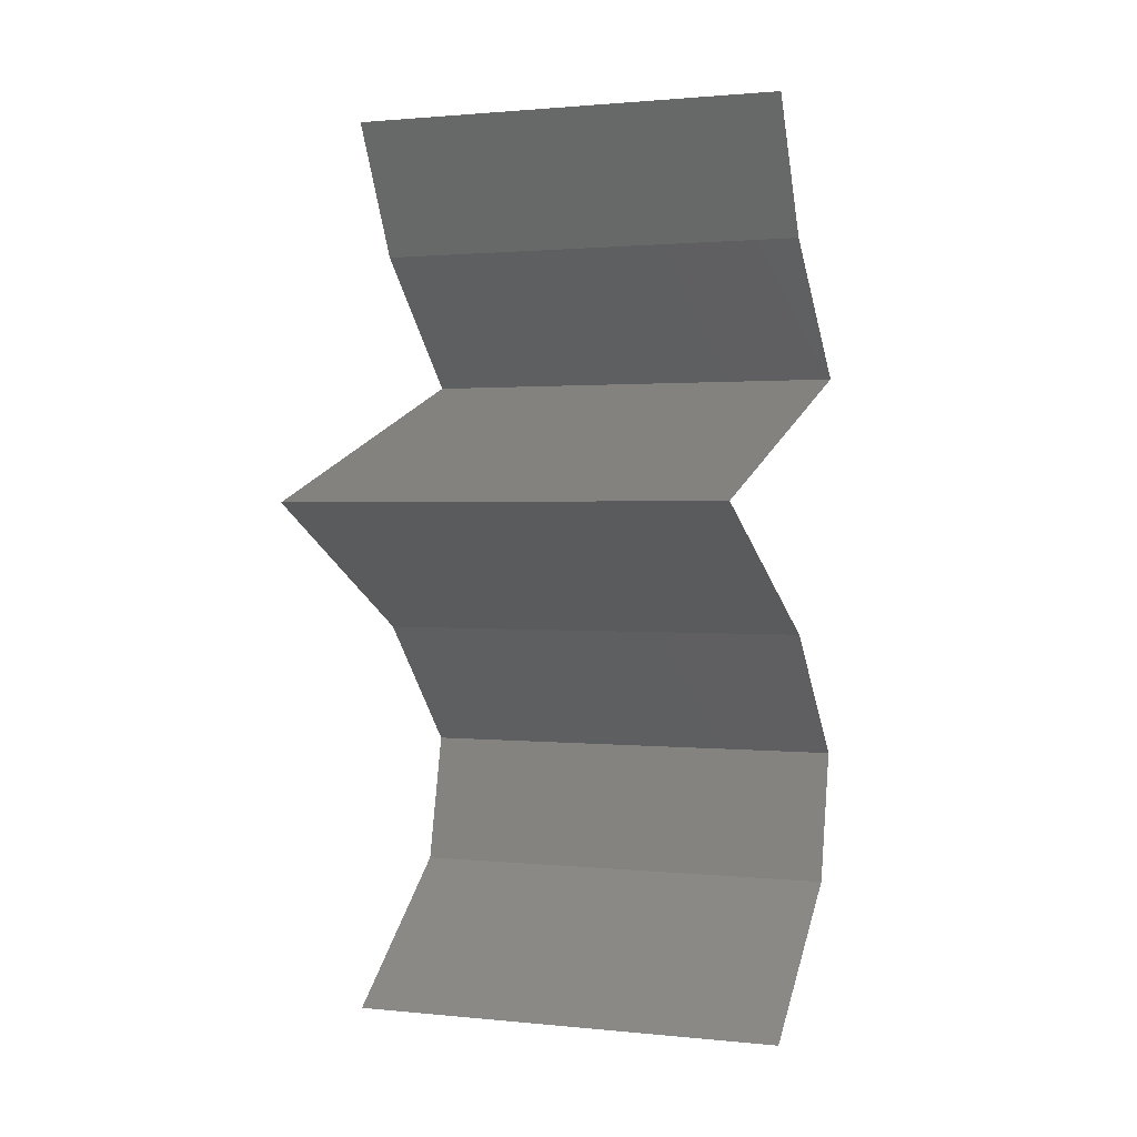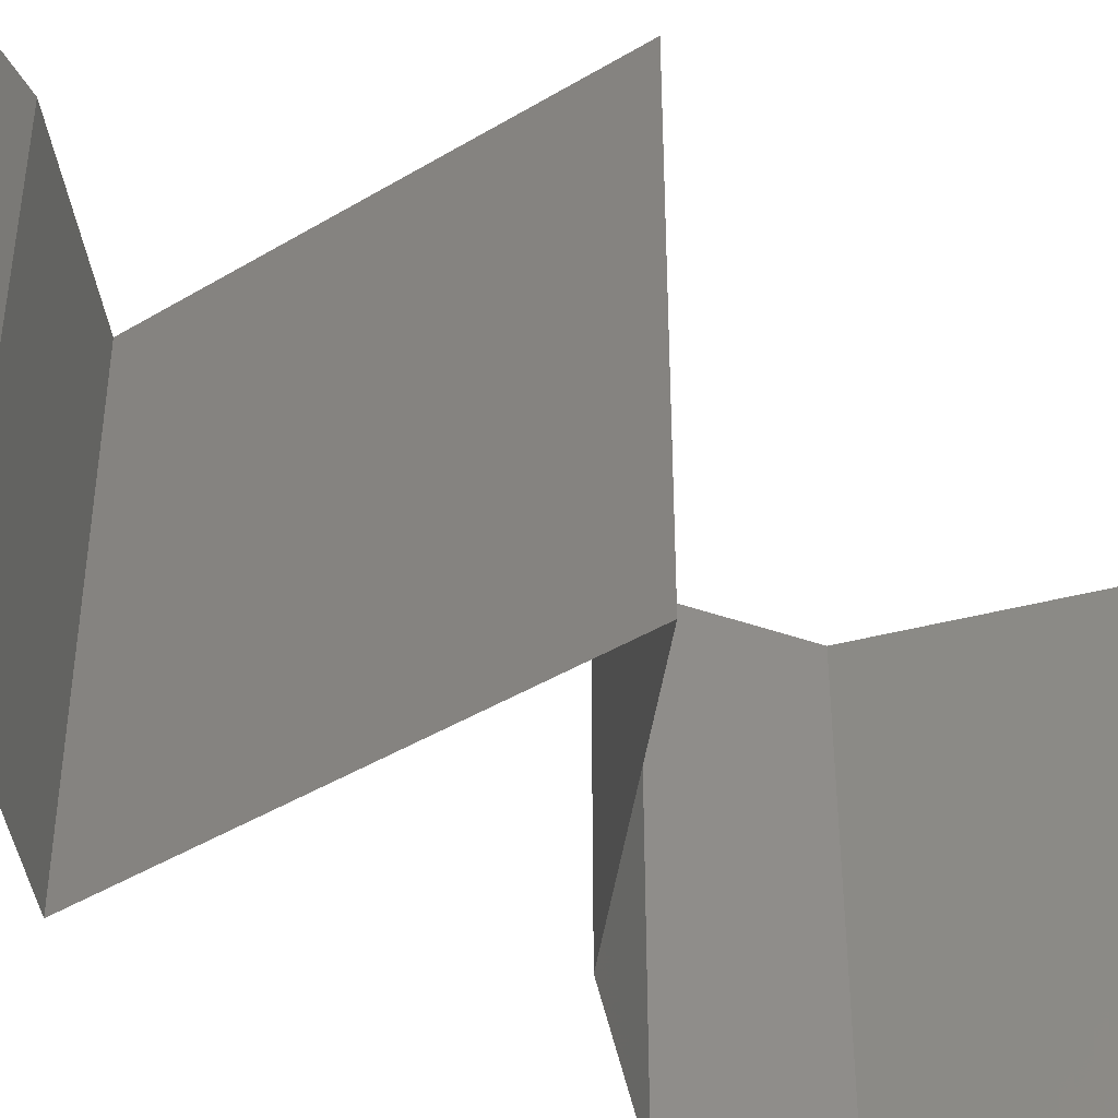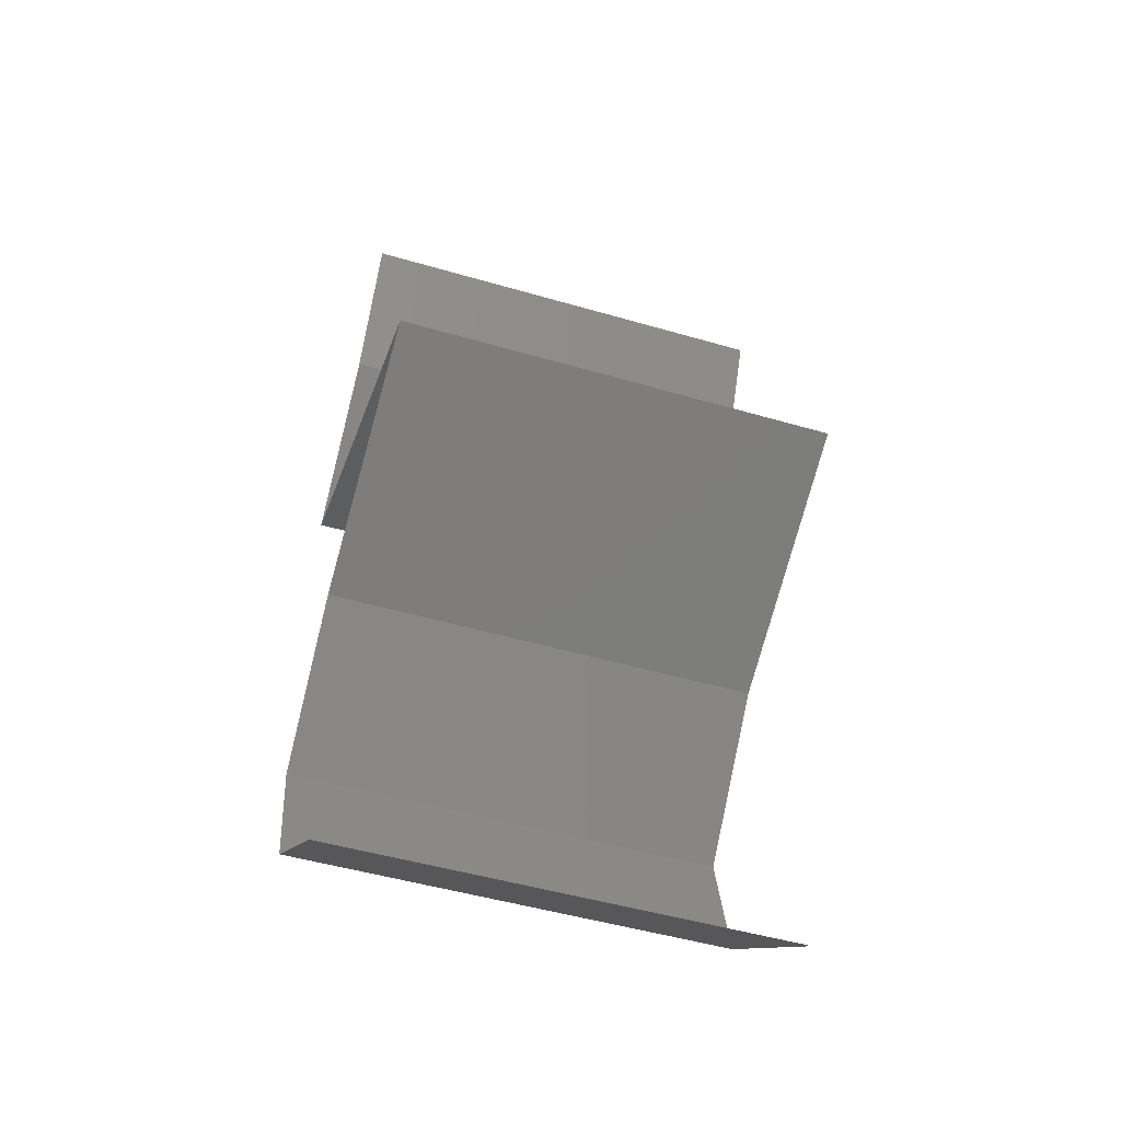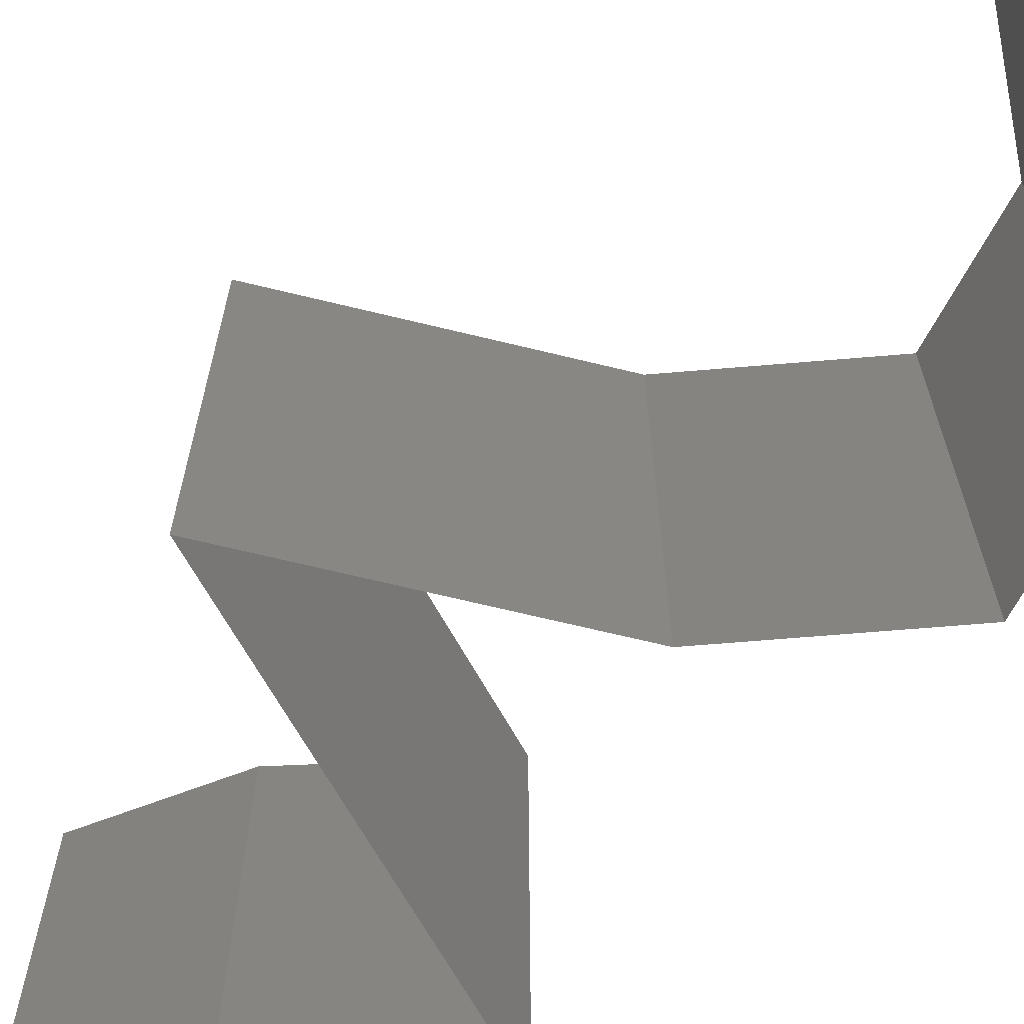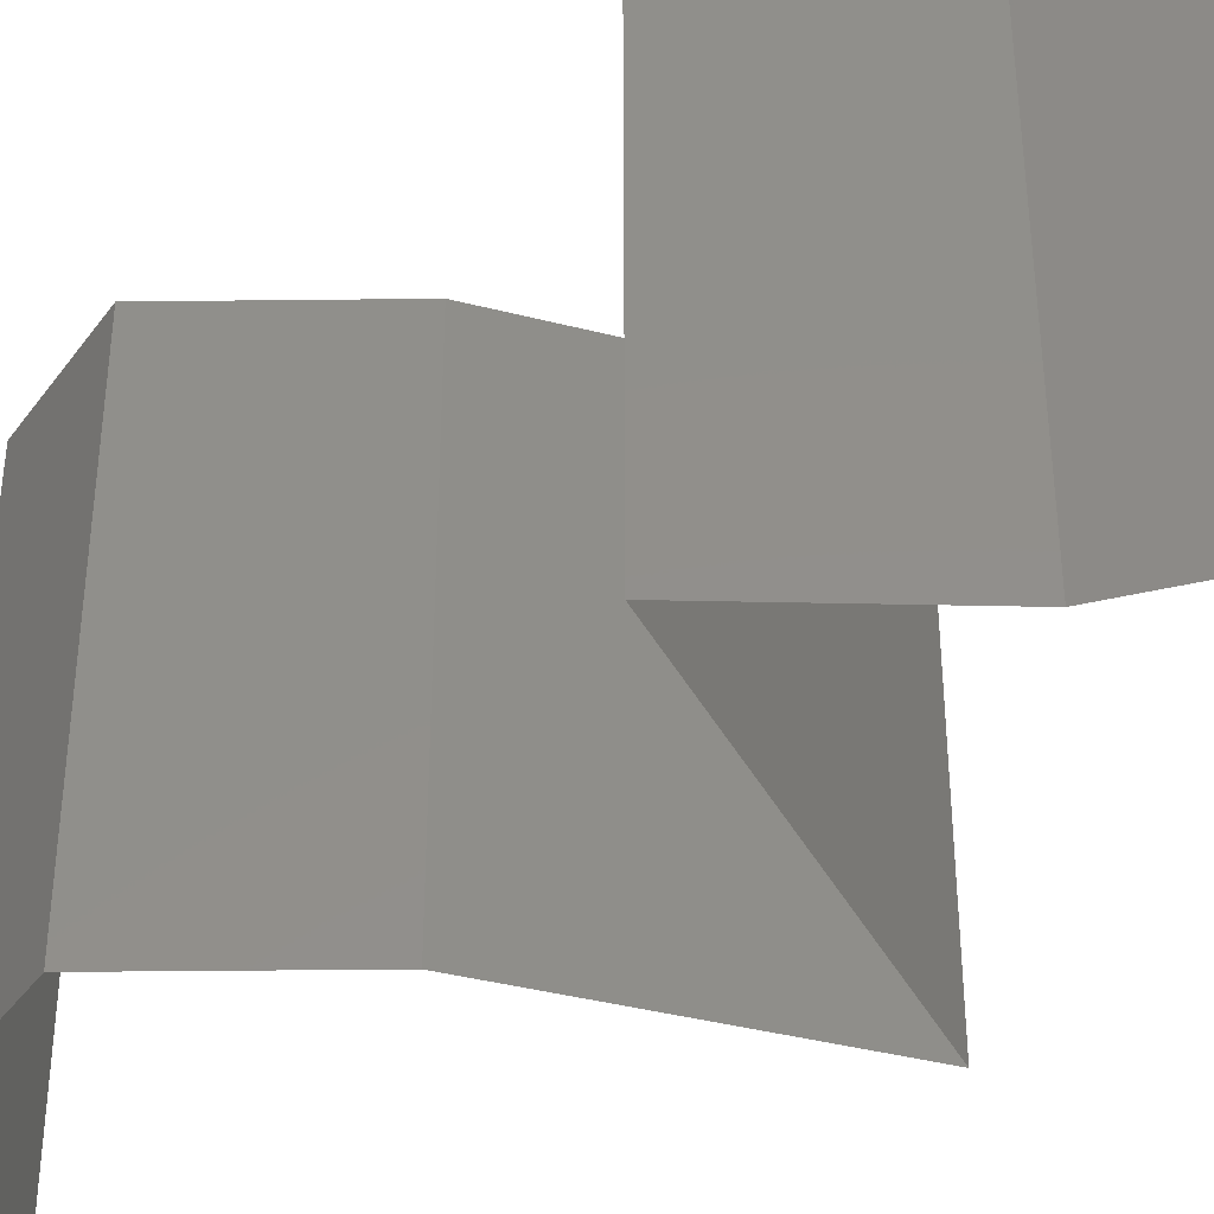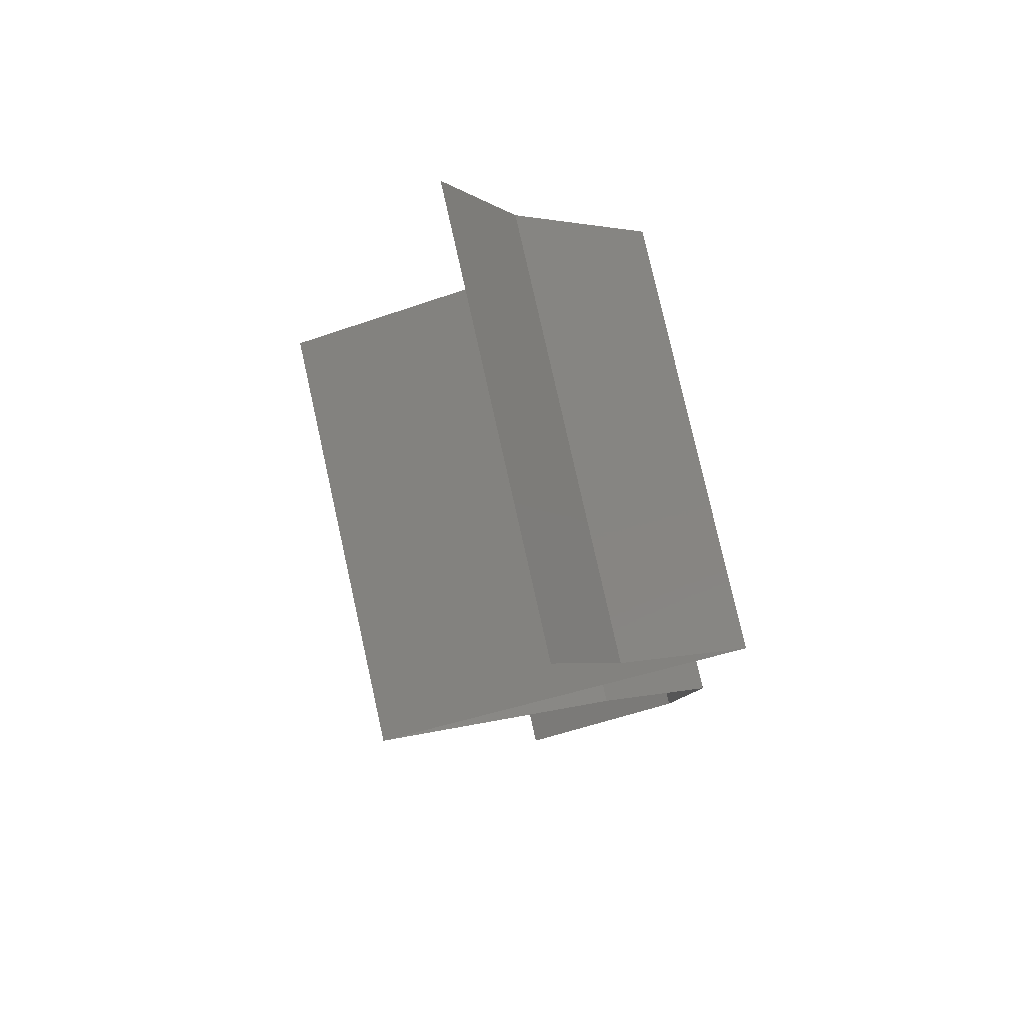
<metadata>
{"format":"stl","ext":"stl","renderer":"f3d","projection":"perspective","resolution":1024,"background":"white","views":[{"elev":1.3,"azim":-69.4,"up":"+Y"},{"elev":-43.7,"azim":-125.6,"up":"+Z"},{"elev":-50.1,"azim":-107.7,"up":"+Y"},{"elev":-68.2,"azim":-41.5,"up":"+Z"},{"elev":-39.8,"azim":134.5,"up":"+Z"},{"elev":79.0,"azim":-12.6,"up":"+Y"}]}
</metadata>
<code>
# stl→obj: 42 verts, 60 faces
v 0.03686 0.04113 0.01
v 0.03376 0.04701 0.01
v 0.03531 0.04407 0.005
v 0.03686 0.04113 0.02
v 0.03376 0.04701 0.02
v 0.03531 0.04407 0.015
v 0.03376 0.04701 0
v 0.03686 0.04113 0
v 0.0399 0.03819 0.015
v 0.04294 0.03525 0
v 0.04294 0.03525 0.01
v 0.0399 0.03819 0.005
v 0.04294 0.03525 0.02
v 0.026 0.02938 0.02
v 0.03447 0.03232 0.02
v 0.03313 0.03185 0.01226
v 0.026 0.02938 0.01
v 0.03709 0.03323 0.006532
v 0.03447 0.03232 0
v 0.03855 0.03373 0.0148
v 0.026 0.02938 0
v 0.03134 0.03123 0.005757
v 0.03715 0.0235 0.01
v 0.03158 0.02644 0.02
v 0.03158 0.02644 0
v 0.03715 0.0235 0
v 0.03715 0.0235 0.02
v 0.03996 0.02057 0.015
v 0.04277 0.01763 0
v 0.04277 0.01763 0.01
v 0.03996 0.02057 0.005
v 0.04277 0.01763 0.02
v 0.0414 0.01175 0.01
v 0.04208 0.01469 0.005
v 0.04208 0.01469 0.015
v 0.0414 0.01175 0
v 0.0414 0.01175 0.02
v 0.0337 0.005876 0
v 0.0337 0.005876 0.01
v 0.03755 0.008814 0.005
v 0.03755 0.008814 0.015
v 0.0337 0.005876 0.02
f 1 2 3
f 4 5 6
f 7 8 3
f 2 1 6
f 2 7 3
f 5 2 6
f 8 1 3
f 1 4 6
f 4 1 9
f 10 11 12
f 1 8 12
f 11 13 9
f 13 4 9
f 11 1 12
f 8 10 12
f 1 11 9
f 14 15 16
f 17 14 16
f 11 10 18
f 10 19 18
f 13 11 20
f 21 17 22
f 15 13 20
f 19 21 22
f 18 16 20
f 11 18 20
f 22 16 18
f 22 17 16
f 16 15 20
f 19 22 18
f 23 24 17
f 25 23 17
f 25 17 21
f 17 24 14
f 23 25 26
f 24 23 27
f 27 23 28
f 29 30 31
f 23 26 31
f 30 32 28
f 30 23 31
f 26 29 31
f 32 27 28
f 23 30 28
f 33 30 34
f 30 33 35
f 29 36 34
f 37 32 35
f 30 29 34
f 32 30 35
f 36 33 34
f 33 37 35
f 38 39 40
f 37 33 41
f 33 36 40
f 39 42 41
f 39 33 40
f 33 39 41
f 36 38 40
f 42 37 41

</code>
